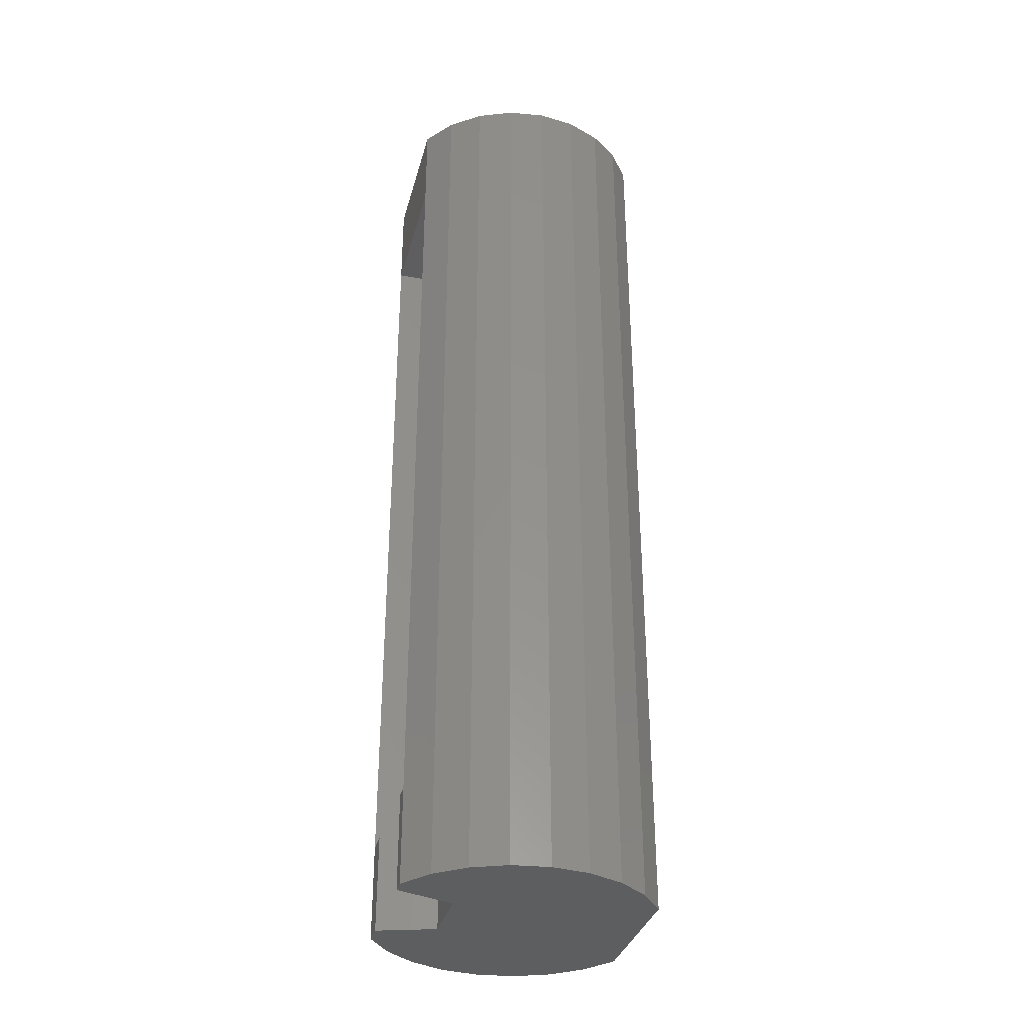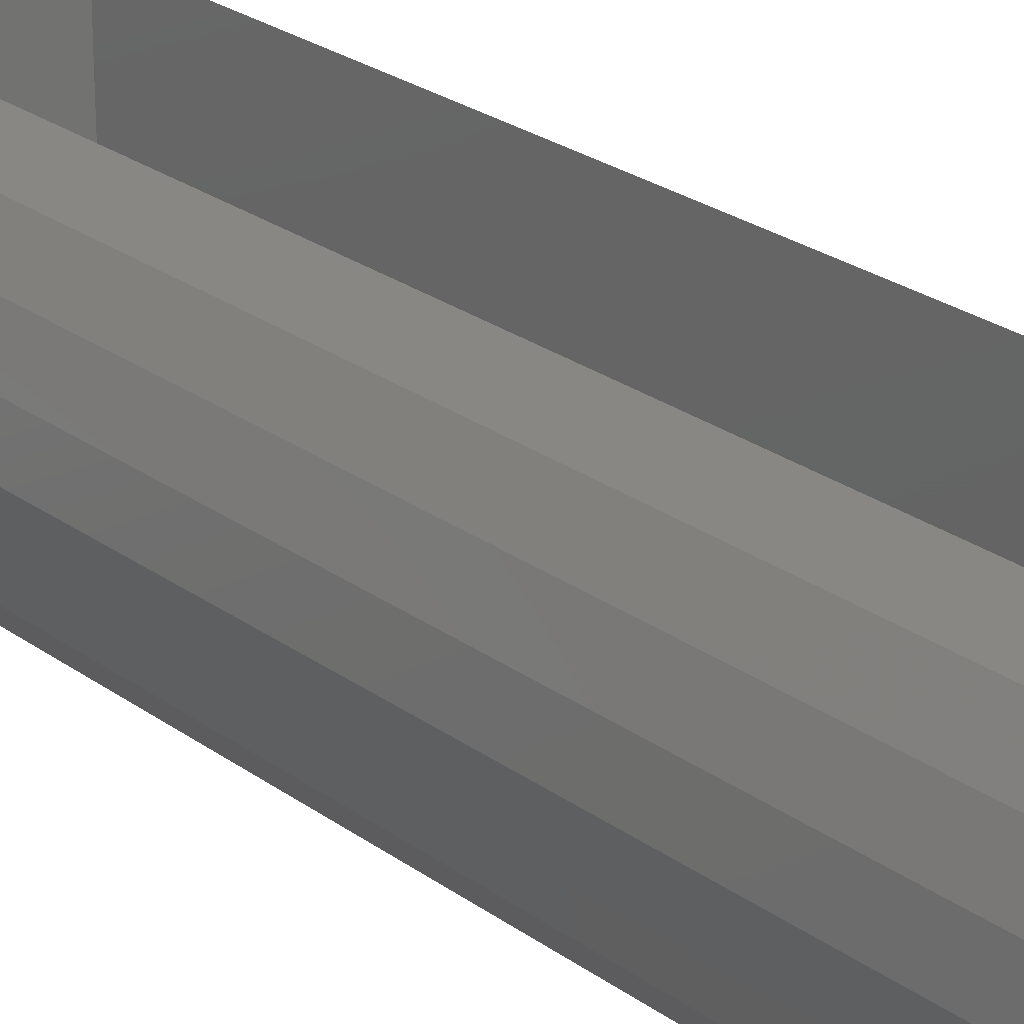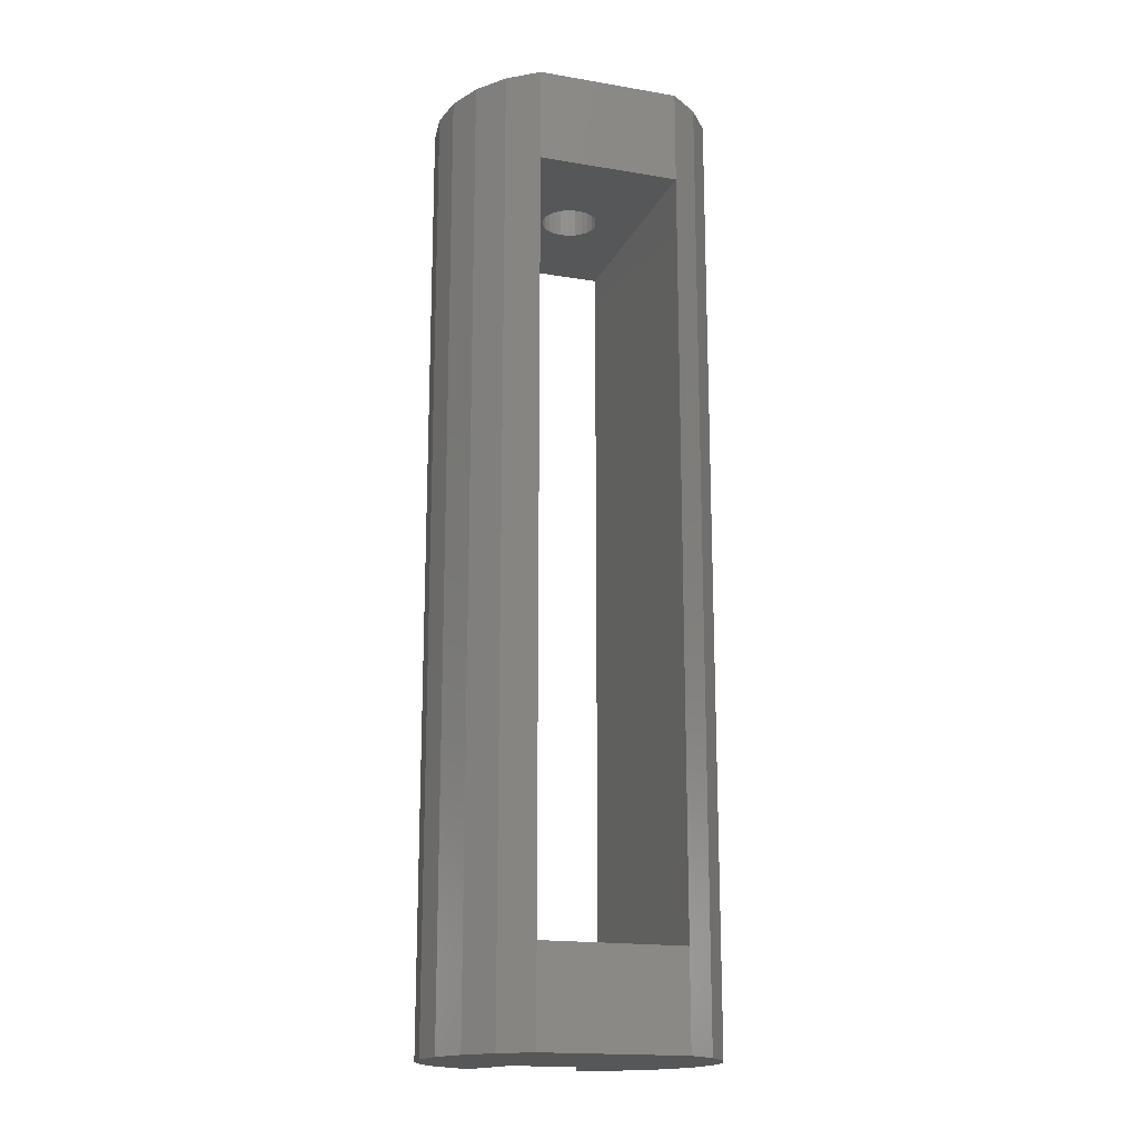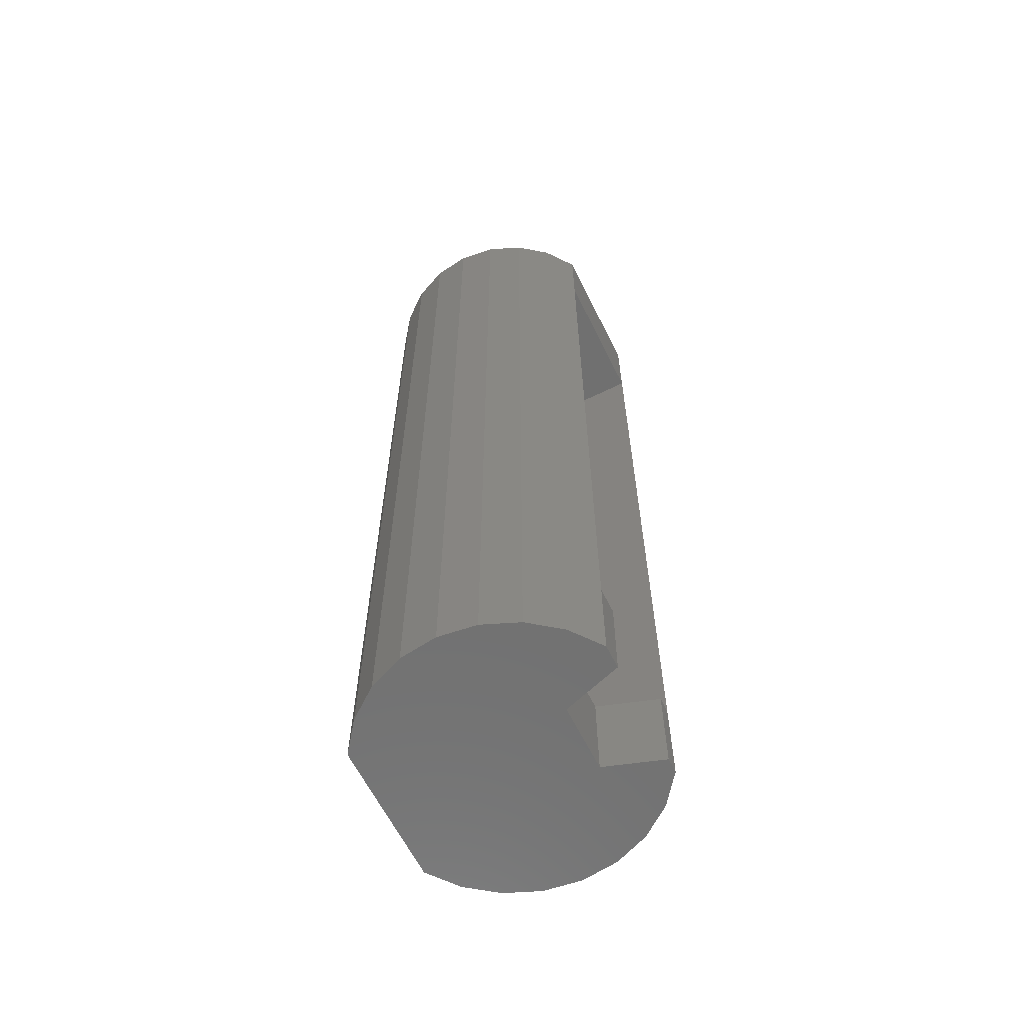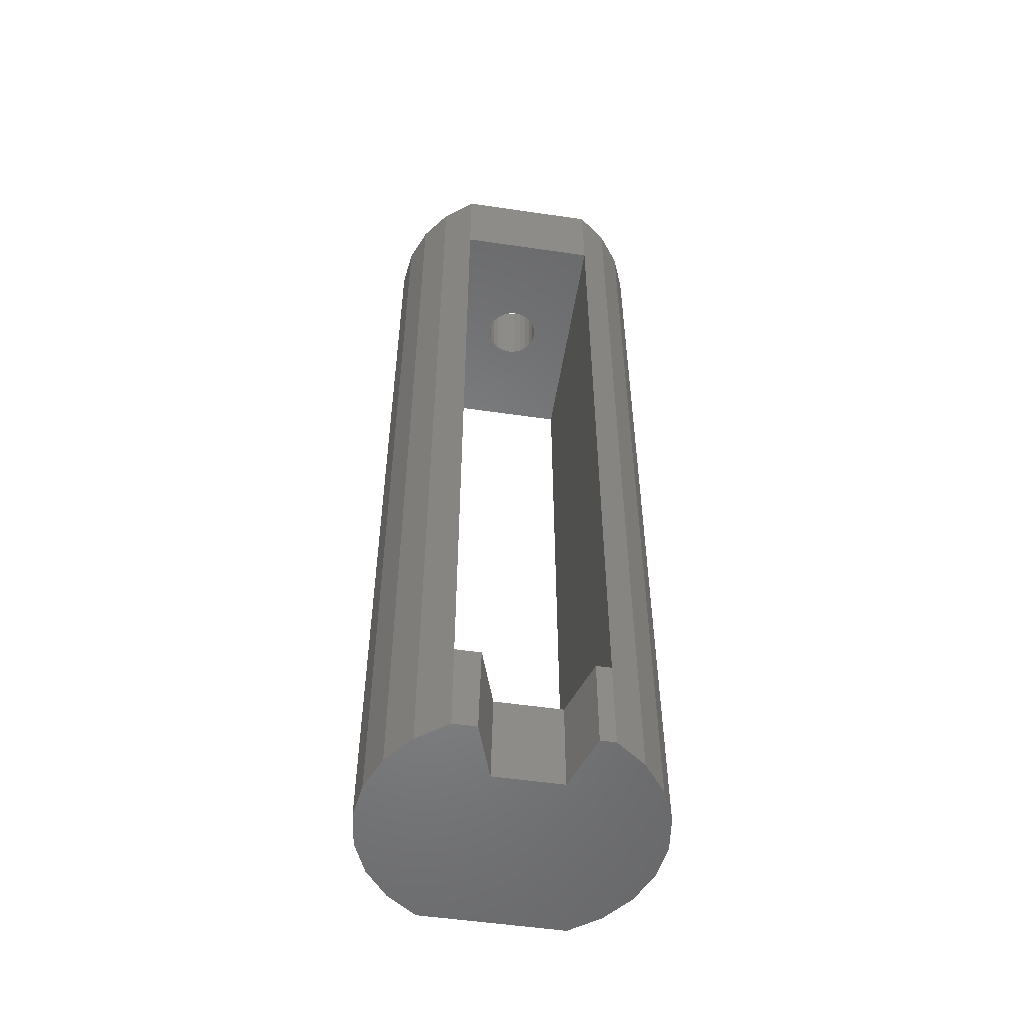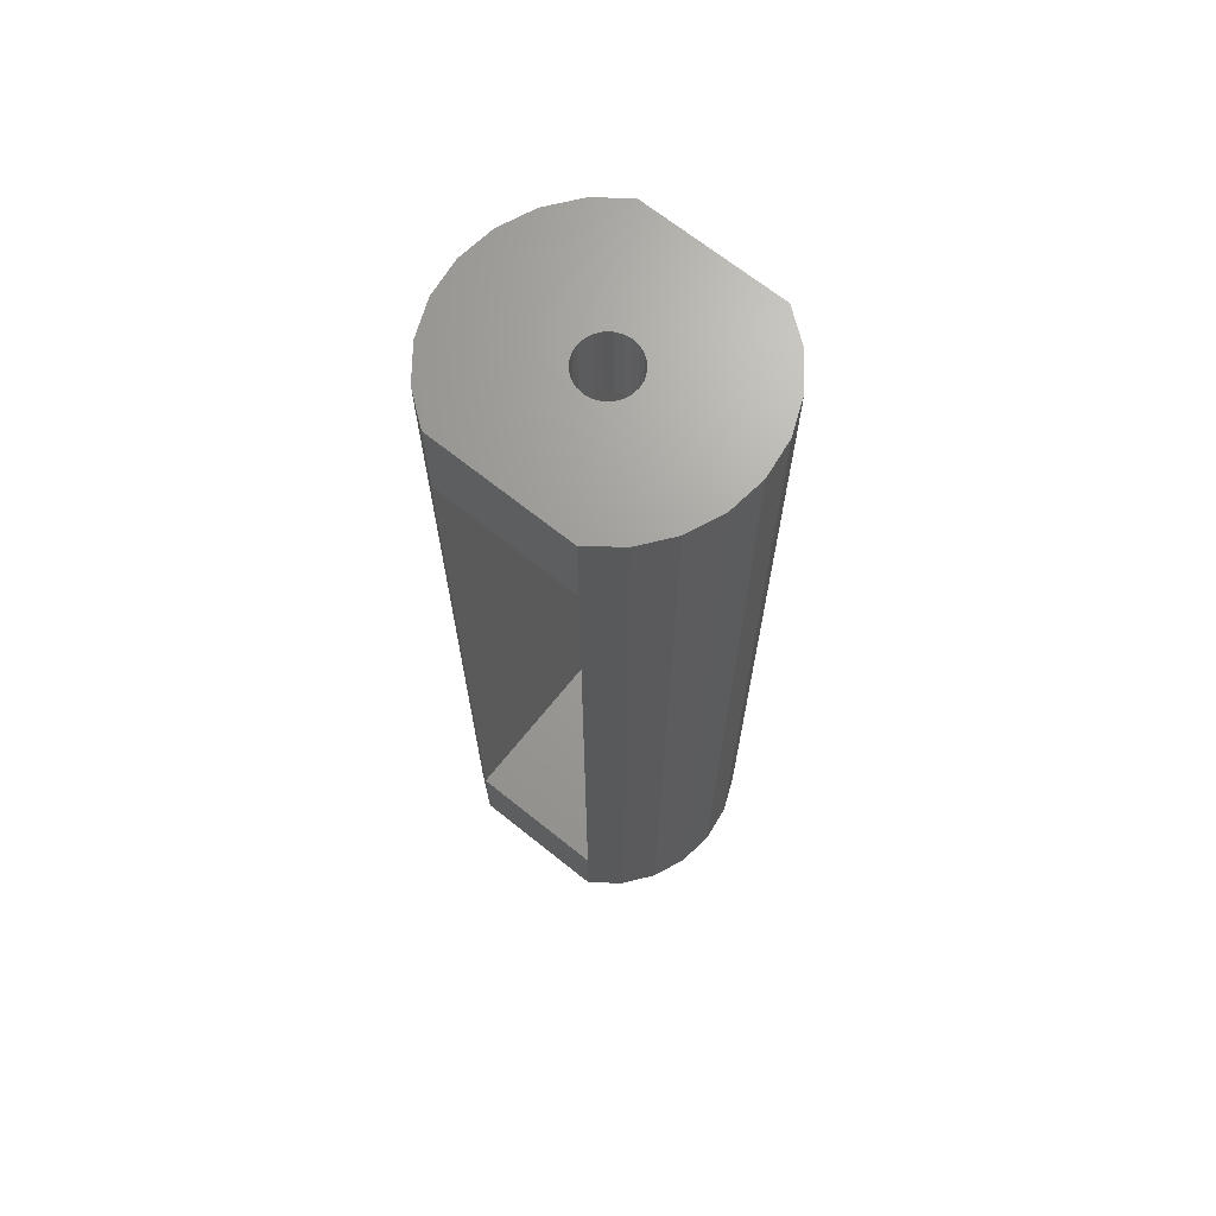
<metadata>
{"format":"stl","ext":"stl","renderer":"f3d","projection":"perspective","resolution":1024,"background":"white","views":[{"elev":-34.1,"azim":75.6,"up":"+Z"},{"elev":24.7,"azim":139.9,"up":"+Y"},{"elev":-17.3,"azim":161.5,"up":"+Z"},{"elev":-62.7,"azim":-63.6,"up":"+Z"},{"elev":-53.1,"azim":-8.9,"up":"+Z"},{"elev":68.5,"azim":-141.3,"up":"+Z"}]}
</metadata>
<code>
# stl→obj: 100 verts, 204 faces
v 148.4 -0.02253 50
v 148.5 -0.4108 45
v 148.5 -0.4108 50
v 148.4 -0.02253 45
v 151.9 -3.518 -1.299e-17
v 152.9 -6.518 5
v 152.9 -6.518 0
v 151.9 -3.518 5
v 144.6 5.281 0
v 143.4 3.727 50
v 143.4 3.727 0
v 144.6 5.281 50
v 157.2 -1.964 50
v 156.4 -3.773 0
v 156.4 -3.773 50
v 157.2 -1.964 0
v 155.2 -5.326 0
v 155.2 -5.326 50
v 153.7 6.473 5
v 146.2 -6.518 5
v 146.2 6.473 5
v 148.5 -3.518 5
v 147.5 -6.518 5
v 153.7 -6.518 5
v 151.4 -0.02253 45
v 151.4 -0.4108 50
v 151.4 -0.4108 45
v 151.4 -0.02253 50
v 150.3 1.426 50
v 150.7 1.277 45
v 150.3 1.426 45
v 150.7 1.277 50
v 149.2 -1.322 50
v 148.9 -1.083 45
v 149.2 -1.322 45
v 148.9 -1.083 50
v 144.6 -5.326 50
v 146.2 -6.518 0
v 144.6 -5.326 0
v 146.2 -6.518 45
v 146.2 -6.518 50
v 150.7 -1.322 50
v 150.3 -1.471 45
v 150.7 -1.322 45
v 150.3 -1.471 50
v 148.6 -0.7725 45
v 148.6 -0.7725 50
v 149.5 1.426 50
v 149.9 1.477 45
v 149.5 1.426 45
v 149.9 1.477 50
v 155.2 5.281 50
v 153.7 6.473 0
v 155.2 5.281 0
v 153.7 6.473 45
v 153.7 6.473 50
v 157.2 1.919 50
v 157.4 -0.02253 0
v 157.4 -0.02253 50
v 157.2 1.919 0
v 153.7 -6.518 45
v 153.7 -6.518 50
v 142.7 1.919 50
v 142.7 1.919 0
v 146.2 6.473 45
v 146.2 6.473 0
v 146.2 6.473 50
v 148.9 1.038 50
v 149.2 1.277 45
v 148.9 1.038 45
v 149.2 1.277 50
v 148.5 0.3657 50
v 148.5 0.3657 45
v 151 1.038 45
v 151 1.038 50
v 151.2 -0.7725 45
v 151 -1.083 50
v 151 -1.083 45
v 151.2 -0.7725 50
v 151.4 0.3657 45
v 151.4 0.3657 50
v 149.5 -1.471 50
v 149.5 -1.471 45
v 149.9 -1.523 45
v 149.9 -1.523 50
v 142.7 -1.964 0
v 142.4 -0.02253 0
v 143.4 -3.773 0
v 147.4 -6.518 0
v 148.4 -3.518 -1.299e-17
v 153.7 -6.518 0
v 156.4 3.727 0
v 148.6 0.7275 45
v 148.6 0.7275 50
v 151.2 0.7275 45
v 151.2 0.7275 50
v 143.4 -3.773 50
v 142.7 -1.964 50
v 142.4 -0.02253 50
v 156.4 3.727 50
f 1 2 3
f 2 1 4
f 5 6 7
f 6 5 8
f 9 10 11
f 10 9 12
f 13 14 15
f 14 13 16
f 15 17 18
f 17 15 14
f 19 20 21
f 20 19 22
f 20 22 23
f 22 19 8
f 8 19 6
f 6 19 24
f 25 26 27
f 26 25 28
f 29 30 31
f 30 29 32
f 33 34 35
f 34 33 36
f 37 38 39
f 38 37 20
f 20 37 40
f 40 37 41
f 42 43 44
f 43 42 45
f 3 46 47
f 46 3 2
f 48 49 50
f 49 48 51
f 52 53 54
f 53 52 19
f 19 52 55
f 55 52 56
f 57 58 59
f 58 57 60
f 41 61 40
f 61 41 62
f 19 61 24
f 61 19 55
f 11 63 64
f 63 11 10
f 65 20 40
f 20 65 21
f 21 9 66
f 9 21 12
f 12 21 65
f 12 65 67
f 19 66 53
f 66 19 21
f 68 69 70
f 69 68 71
f 72 4 1
f 4 72 73
f 32 74 30
f 74 32 75
f 47 34 36
f 34 47 46
f 76 77 78
f 77 76 79
f 80 28 25
f 28 80 81
f 82 35 83
f 35 82 33
f 45 84 43
f 84 45 85
f 86 64 87
f 64 86 88
f 64 88 11
f 11 88 39
f 11 39 9
f 9 39 38
f 9 38 66
f 66 38 89
f 66 89 90
f 66 90 53
f 53 90 5
f 53 5 7
f 53 7 91
f 53 91 17
f 53 17 54
f 54 17 14
f 54 14 92
f 92 14 16
f 92 16 60
f 60 16 58
f 51 31 49
f 31 51 29
f 68 93 94
f 93 68 70
f 85 83 84
f 83 85 82
f 95 81 80
f 81 95 96
f 71 50 69
f 50 71 48
f 88 37 39
f 37 88 97
f 87 98 86
f 98 87 99
f 24 17 91
f 17 24 18
f 18 24 61
f 18 61 62
f 100 60 57
f 60 100 92
f 86 97 88
f 97 86 98
f 56 65 55
f 65 56 67
f 64 99 87
f 99 64 63
f 77 44 78
f 44 77 42
f 74 96 95
f 96 74 75
f 27 79 76
f 79 27 26
f 94 73 72
f 73 94 93
f 22 89 23
f 89 22 90
f 6 91 7
f 91 6 24
f 22 5 90
f 5 22 8
f 59 16 13
f 16 59 58
f 63 98 99
f 98 63 10
f 98 10 97
f 97 10 12
f 97 12 37
f 37 12 67
f 37 67 41
f 41 67 72
f 72 67 94
f 94 67 68
f 68 67 56
f 41 72 1
f 68 56 71
f 71 56 48
f 48 56 51
f 51 56 29
f 29 56 32
f 32 56 75
f 75 56 96
f 96 56 81
f 81 56 28
f 41 36 62
f 36 41 47
f 47 41 3
f 3 41 1
f 62 36 33
f 62 33 82
f 62 82 85
f 62 85 45
f 62 45 42
f 62 42 77
f 62 77 79
f 62 79 26
f 62 26 28
f 62 28 56
f 62 56 52
f 62 52 18
f 18 52 100
f 18 100 15
f 15 100 57
f 15 57 13
f 13 57 59
f 52 92 100
f 92 52 54
f 65 73 40
f 73 65 93
f 93 65 70
f 70 65 55
f 40 73 4
f 70 55 69
f 69 55 50
f 50 55 49
f 49 55 31
f 31 55 30
f 30 55 74
f 74 55 95
f 95 55 80
f 80 55 25
f 40 34 61
f 34 40 46
f 46 40 2
f 2 40 4
f 61 34 35
f 61 35 83
f 61 83 84
f 61 84 43
f 61 43 44
f 61 44 78
f 61 78 76
f 61 76 27
f 61 27 25
f 61 25 55
f 20 89 38
f 89 20 23

</code>
